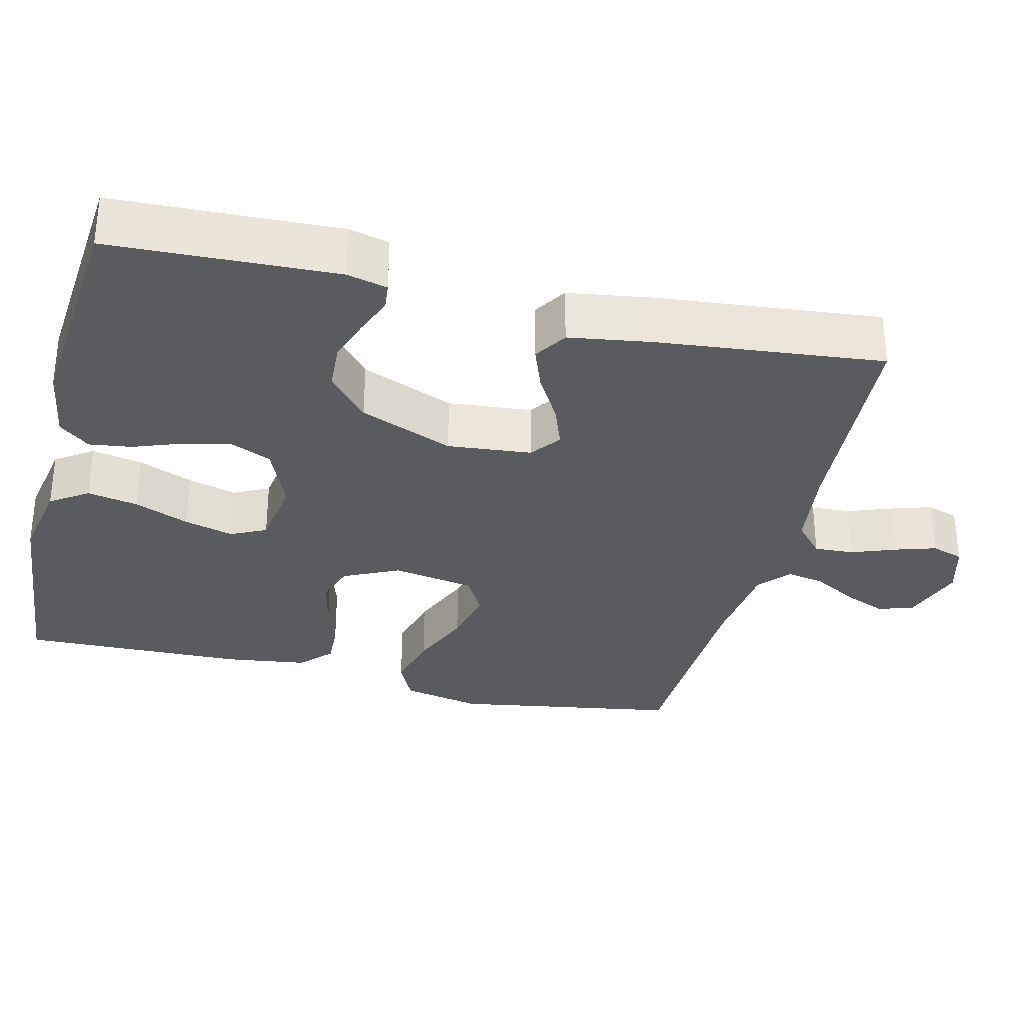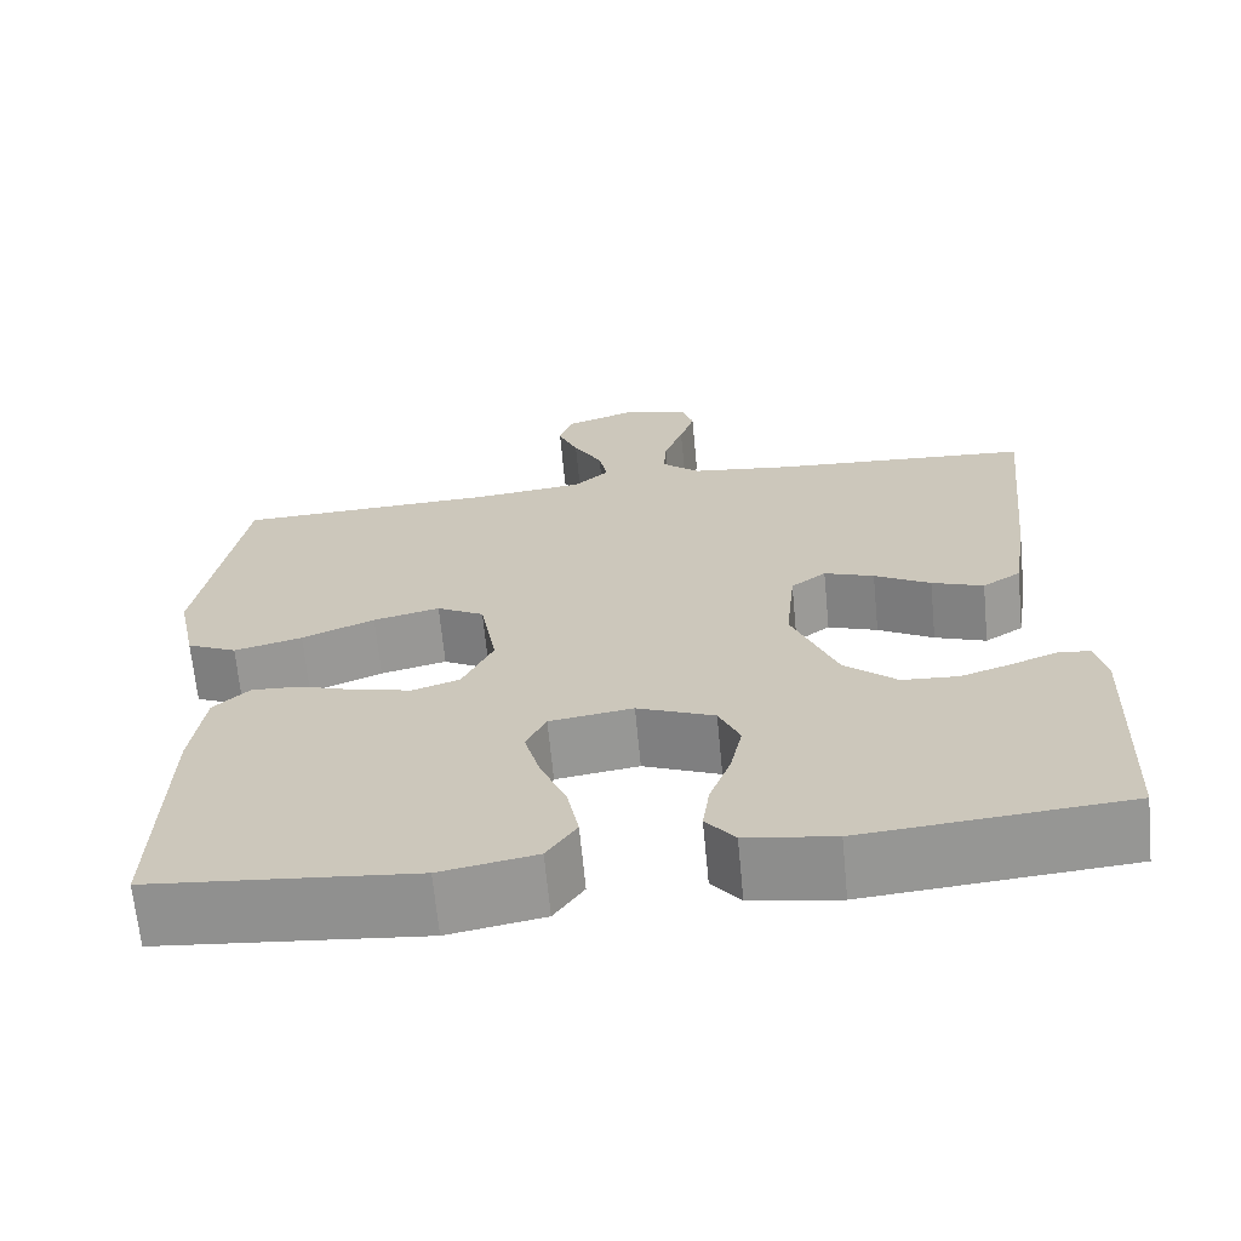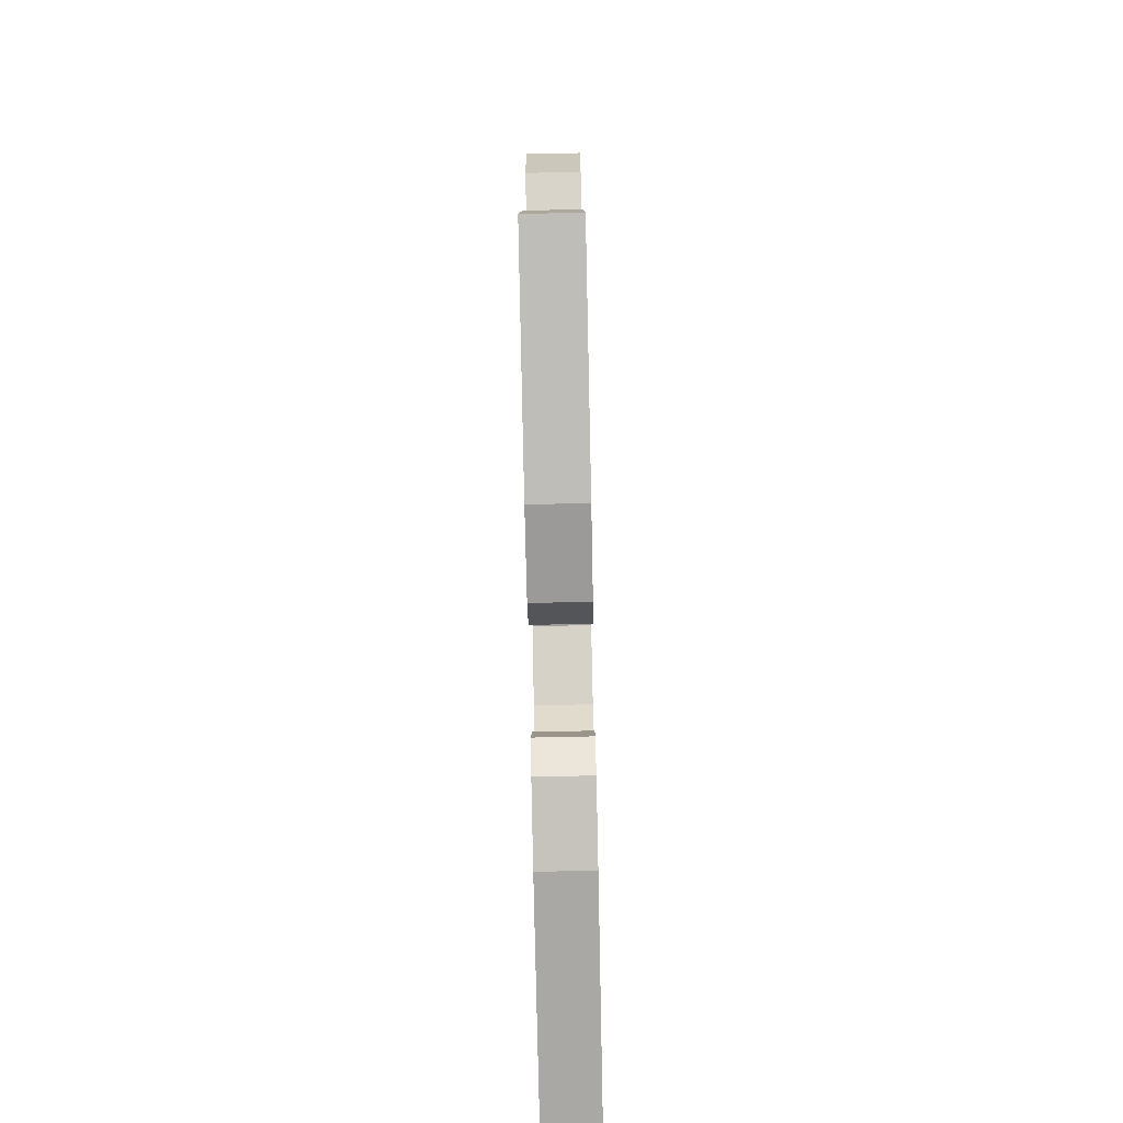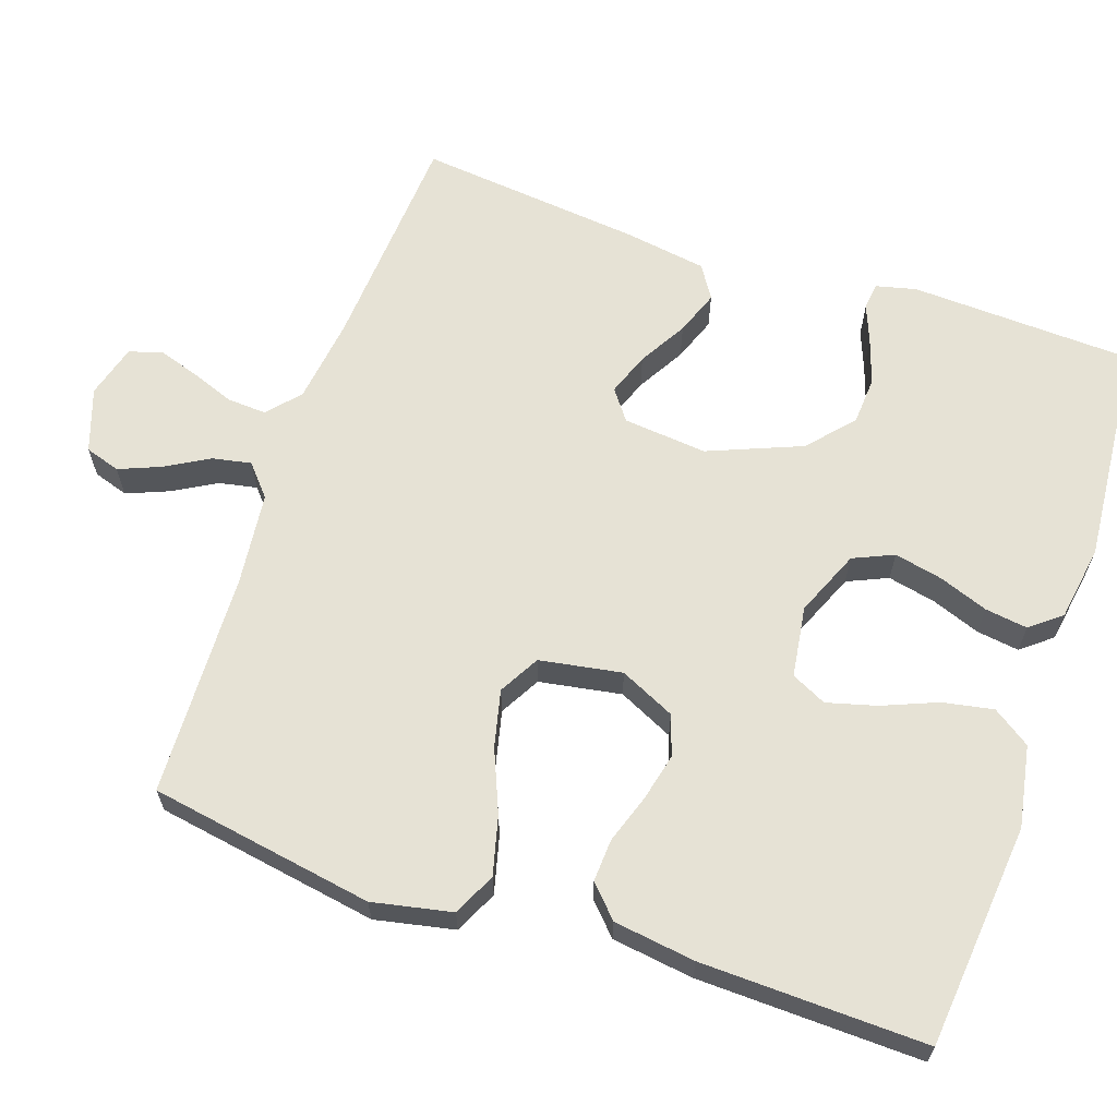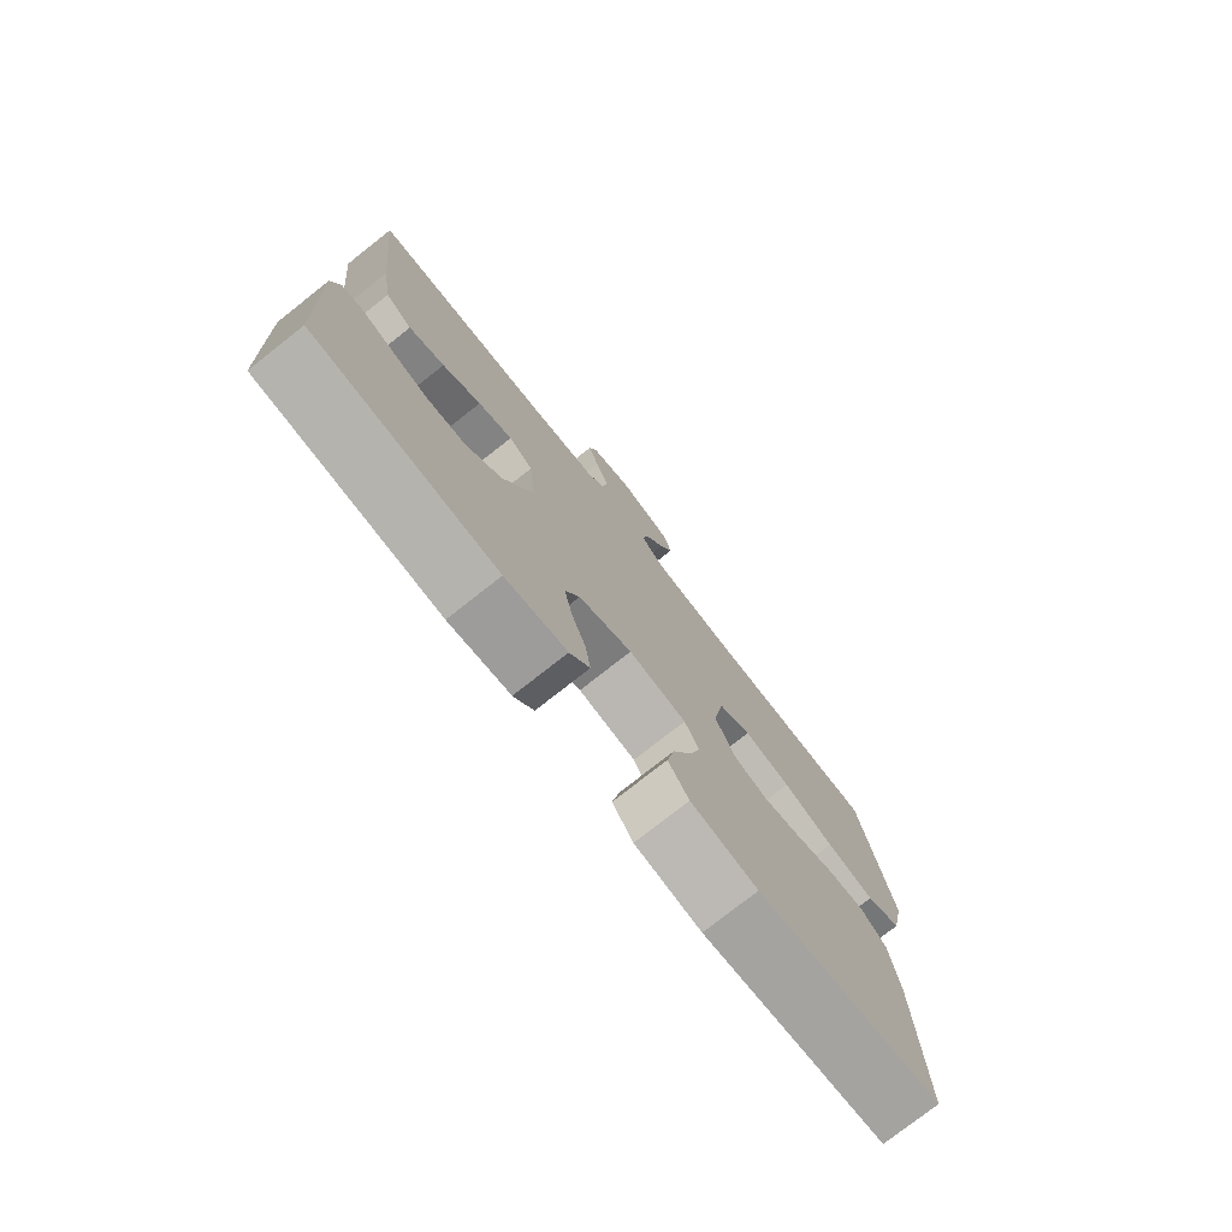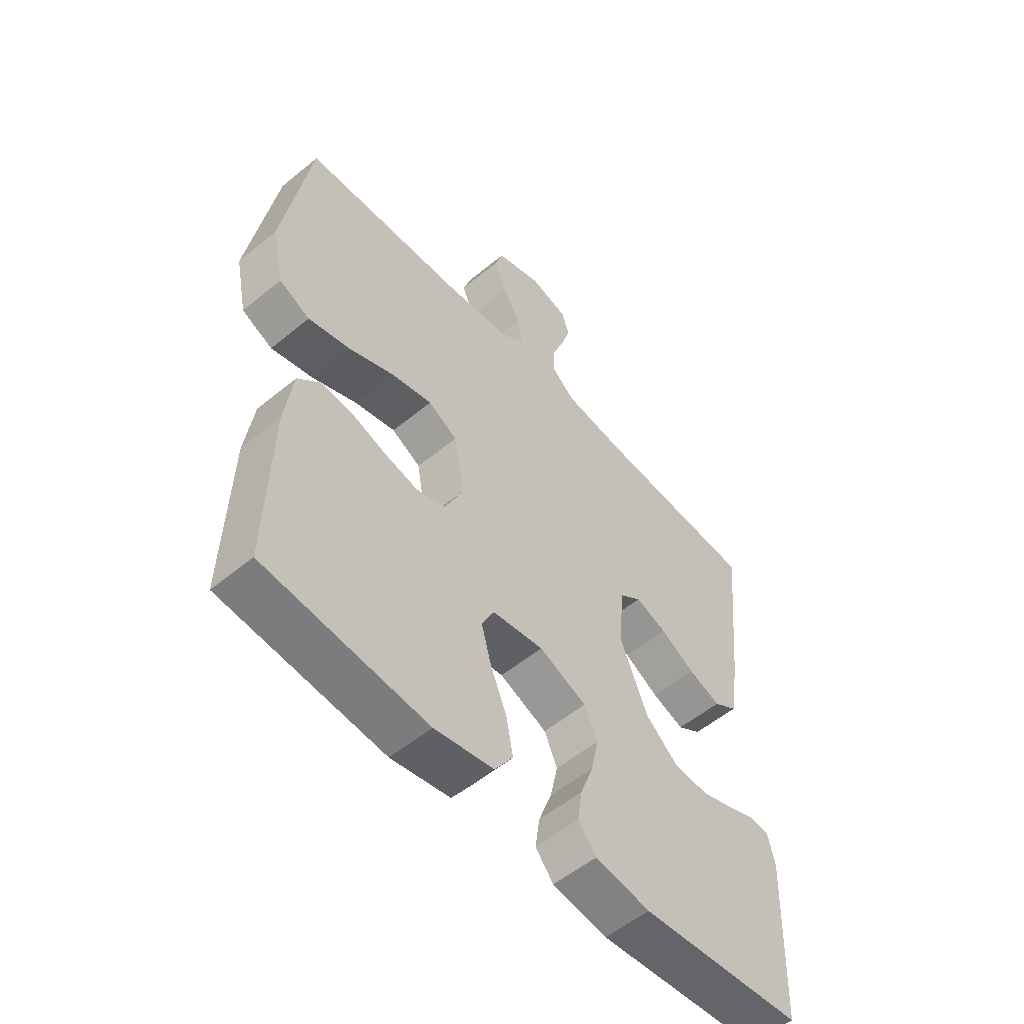
<metadata>
{"format":"obj","ext":"obj","renderer":"f3d","projection":"perspective","resolution":1024,"background":"white","views":[{"elev":-32.0,"azim":-103.8,"up":"+Y"},{"elev":-66.9,"azim":-174.5,"up":"+Z"},{"elev":-79.8,"azim":91.2,"up":"+Z"},{"elev":64.0,"azim":108.9,"up":"+Y"},{"elev":-76.9,"azim":-51.8,"up":"+Z"},{"elev":-54.9,"azim":131.1,"up":"+Z"}]}
</metadata>
<code>
v -0.5 0.07 0.5
v -0.2 0.07 0.52
v -0.086 0.07 0.535
v -0.043 0.07 0.573
v -0.046 0.07 0.626
v -0.068 0.07 0.685
v -0.085 0.07 0.739
v -0.071 0.07 0.782
v 0 0.07 0.802
v 0.085 0.07 0.773
v 0.1 0.07 0.726
v 0.077 0.07 0.67
v 0.044 0.07 0.612
v 0.034 0.07 0.561
v 0.075 0.07 0.525
v 0.2 0.07 0.511
v 0.5 0.07 0.5
v 0.55 0.07 0.2
v 0.528 0.07 0.094
v 0.471 0.07 0.067
v 0.393 0.07 0.087
v 0.31 0.07 0.122
v 0.234 0.07 0.14
v 0.18 0.07 0.11
v 0.161 0.07 0
v 0.196 0.07 -0.074
v 0.25 0.07 -0.092
v 0.314 0.07 -0.077
v 0.379 0.07 -0.055
v 0.436 0.07 -0.052
v 0.477 0.07 -0.091
v 0.492 0.07 -0.2
v 0.5 0.07 -0.5
v 0.2 0.07 -0.529
v 0.091 0.07 -0.509
v 0.057 0.07 -0.459
v 0.07 0.07 -0.391
v 0.1 0.07 -0.318
v 0.118 0.07 -0.252
v 0.095 0.07 -0.205
v 0 0.07 -0.191
v -0.088 0.07 -0.228
v -0.112 0.07 -0.282
v -0.098 0.07 -0.347
v -0.074 0.07 -0.412
v -0.066 0.07 -0.469
v -0.099 0.07 -0.51
v -0.2 0.07 -0.526
v -0.5 0.07 -0.5
v -0.512 0.07 -0.2
v -0.499 0.07 -0.146
v -0.463 0.07 -0.142
v -0.412 0.07 -0.162
v -0.352 0.07 -0.182
v -0.288 0.07 -0.178
v -0.228 0.07 -0.125
v -0.177 0.07 0
v -0.188 0.07 0.112
v -0.228 0.07 0.142
v -0.285 0.07 0.121
v -0.349 0.07 0.084
v -0.408 0.07 0.062
v -0.452 0.07 0.09
v -0.469 0.07 0.2
v -0.5 0 0.5
v -0.2 0 0.52
v -0.086 0 0.535
v -0.043 0 0.573
v -0.046 0 0.626
v -0.068 0 0.685
v -0.085 0 0.739
v -0.071 0 0.782
v 0 0 0.802
v 0.085 0 0.773
v 0.1 0 0.726
v 0.077 0 0.67
v 0.044 0 0.612
v 0.034 0 0.561
v 0.075 0 0.525
v 0.2 0 0.511
v 0.5 0 0.5
v 0.55 0 0.2
v 0.528 0 0.094
v 0.471 0 0.067
v 0.393 0 0.087
v 0.31 0 0.122
v 0.234 0 0.14
v 0.18 0 0.11
v 0.161 0 0
v 0.196 0 -0.074
v 0.25 0 -0.092
v 0.314 0 -0.077
v 0.379 0 -0.055
v 0.436 0 -0.052
v 0.477 0 -0.091
v 0.492 0 -0.2
v 0.5 0 -0.5
v 0.2 0 -0.529
v 0.091 0 -0.509
v 0.057 0 -0.459
v 0.07 0 -0.391
v 0.1 0 -0.318
v 0.118 0 -0.252
v 0.095 0 -0.205
v 0 0 -0.191
v -0.088 0 -0.228
v -0.112 0 -0.282
v -0.098 0 -0.347
v -0.074 0 -0.412
v -0.066 0 -0.469
v -0.099 0 -0.51
v -0.2 0 -0.526
v -0.5 0 -0.5
v -0.512 0 -0.2
v -0.499 0 -0.146
v -0.463 0 -0.142
v -0.412 0 -0.162
v -0.352 0 -0.182
v -0.288 0 -0.178
v -0.228 0 -0.125
v -0.177 0 0
v -0.188 0 0.112
v -0.228 0 0.142
v -0.285 0 0.121
v -0.349 0 0.084
v -0.408 0 0.062
v -0.452 0 0.09
v -0.469 0 0.2
f 64 1 2
f 63 64 2
f 62 63 2
f 61 62 2
f 60 61 2
f 59 60 2 3
f 58 59 3 4
f 57 58 4
f 51 52 53
f 50 51 53
f 49 50 53
f 48 49 53
f 47 48 53
f 46 47 53
f 45 46 53
f 44 45 53
f 43 44 53 54
f 42 43 54 55
f 36 37 38
f 35 36 38
f 34 35 38
f 33 34 38
f 32 33 38
f 31 32 38
f 30 31 38
f 29 30 38
f 28 29 38
f 27 28 38 39
f 26 27 39 40
f 20 21 22
f 19 20 22
f 18 19 22
f 17 18 22
f 16 17 22
f 15 16 22 23
f 14 15 23 24
f 11 12 13
f 10 11 13
f 9 10 13
f 8 9 13
f 7 8 13
f 6 7 13
f 5 6 13
f 4 5 13 14
f 14 24 25
f 4 14 25
f 57 4 25
f 41 42 55 56
f 41 56 57
f 40 41 57
f 26 40 57
f 25 26 57
f 66 65 128
f 66 128 127
f 66 127 126
f 66 126 125
f 66 125 124
f 67 66 124 123
f 68 67 123 122
f 68 122 121
f 117 116 115
f 117 115 114
f 117 114 113
f 117 113 112
f 117 112 111
f 117 111 110
f 117 110 109
f 117 109 108
f 118 117 108 107
f 119 118 107 106
f 102 101 100
f 102 100 99
f 102 99 98
f 102 98 97
f 102 97 96
f 102 96 95
f 102 95 94
f 102 94 93
f 102 93 92
f 103 102 92 91
f 104 103 91 90
f 86 85 84
f 86 84 83
f 86 83 82
f 86 82 81
f 86 81 80
f 87 86 80 79
f 88 87 79 78
f 77 76 75
f 77 75 74
f 77 74 73
f 77 73 72
f 77 72 71
f 77 71 70
f 77 70 69
f 78 77 69 68
f 89 88 78
f 89 78 68
f 89 68 121
f 120 119 106 105
f 121 120 105
f 121 105 104
f 121 104 90
f 121 90 89
f 1 65 66 2
f 2 66 67 3
f 3 67 68 4
f 4 68 69 5
f 5 69 70 6
f 6 70 71 7
f 7 71 72 8
f 8 72 73 9
f 9 73 74 10
f 10 74 75 11
f 11 75 76 12
f 12 76 77 13
f 13 77 78 14
f 14 78 79 15
f 15 79 80 16
f 16 80 81 17
f 17 81 82 18
f 18 82 83 19
f 19 83 84 20
f 20 84 85 21
f 21 85 86 22
f 22 86 87 23
f 23 87 88 24
f 24 88 89 25
f 25 89 90 26
f 26 90 91 27
f 27 91 92 28
f 28 92 93 29
f 29 93 94 30
f 30 94 95 31
f 31 95 96 32
f 32 96 97 33
f 33 97 98 34
f 34 98 99 35
f 35 99 100 36
f 36 100 101 37
f 37 101 102 38
f 38 102 103 39
f 39 103 104 40
f 40 104 105 41
f 41 105 106 42
f 42 106 107 43
f 43 107 108 44
f 44 108 109 45
f 45 109 110 46
f 46 110 111 47
f 47 111 112 48
f 48 112 113 49
f 49 113 114 50
f 50 114 115 51
f 51 115 116 52
f 52 116 117 53
f 53 117 118 54
f 54 118 119 55
f 55 119 120 56
f 56 120 121 57
f 57 121 122 58
f 58 122 123 59
f 59 123 124 60
f 60 124 125 61
f 61 125 126 62
f 62 126 127 63
f 63 127 128 64
f 64 128 65 1

</code>
